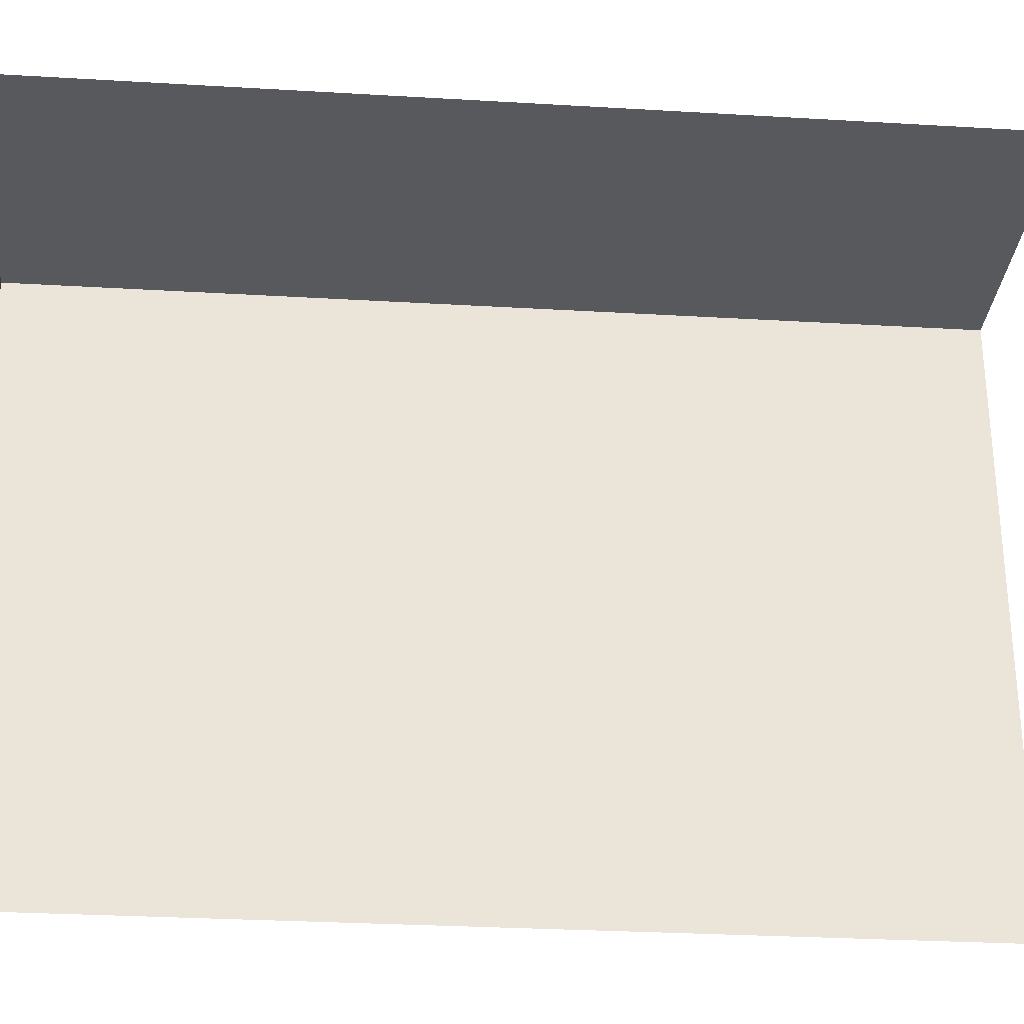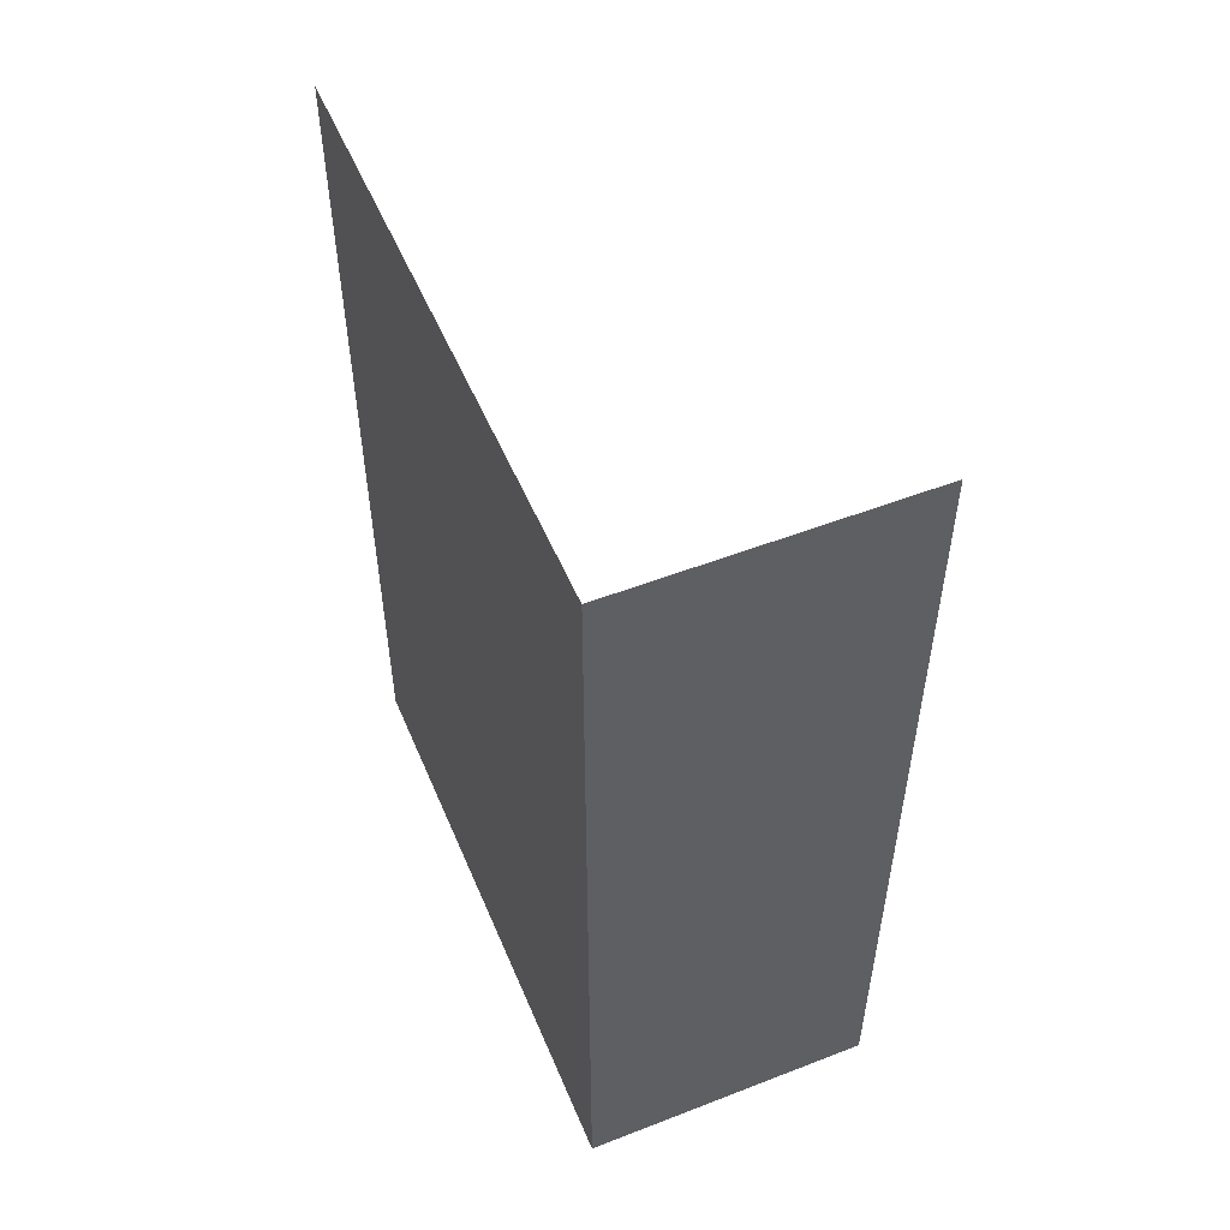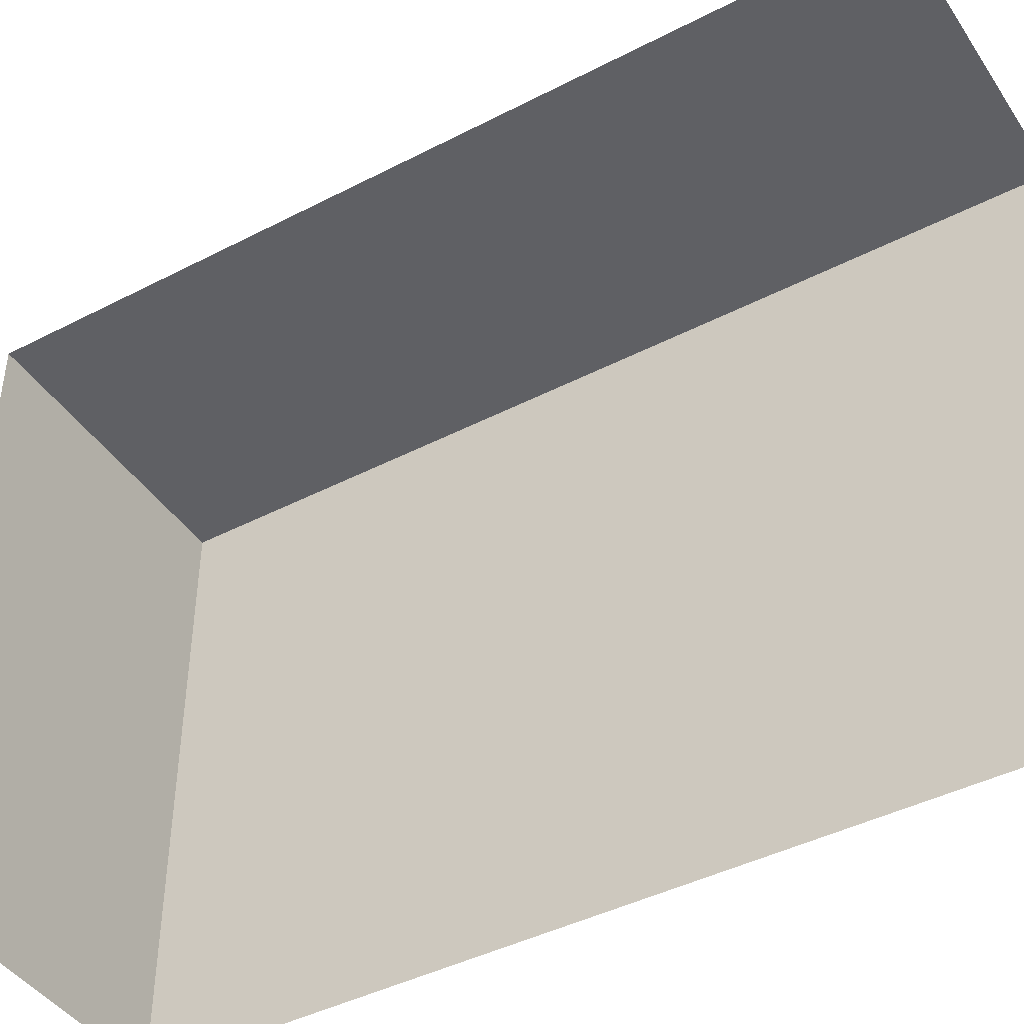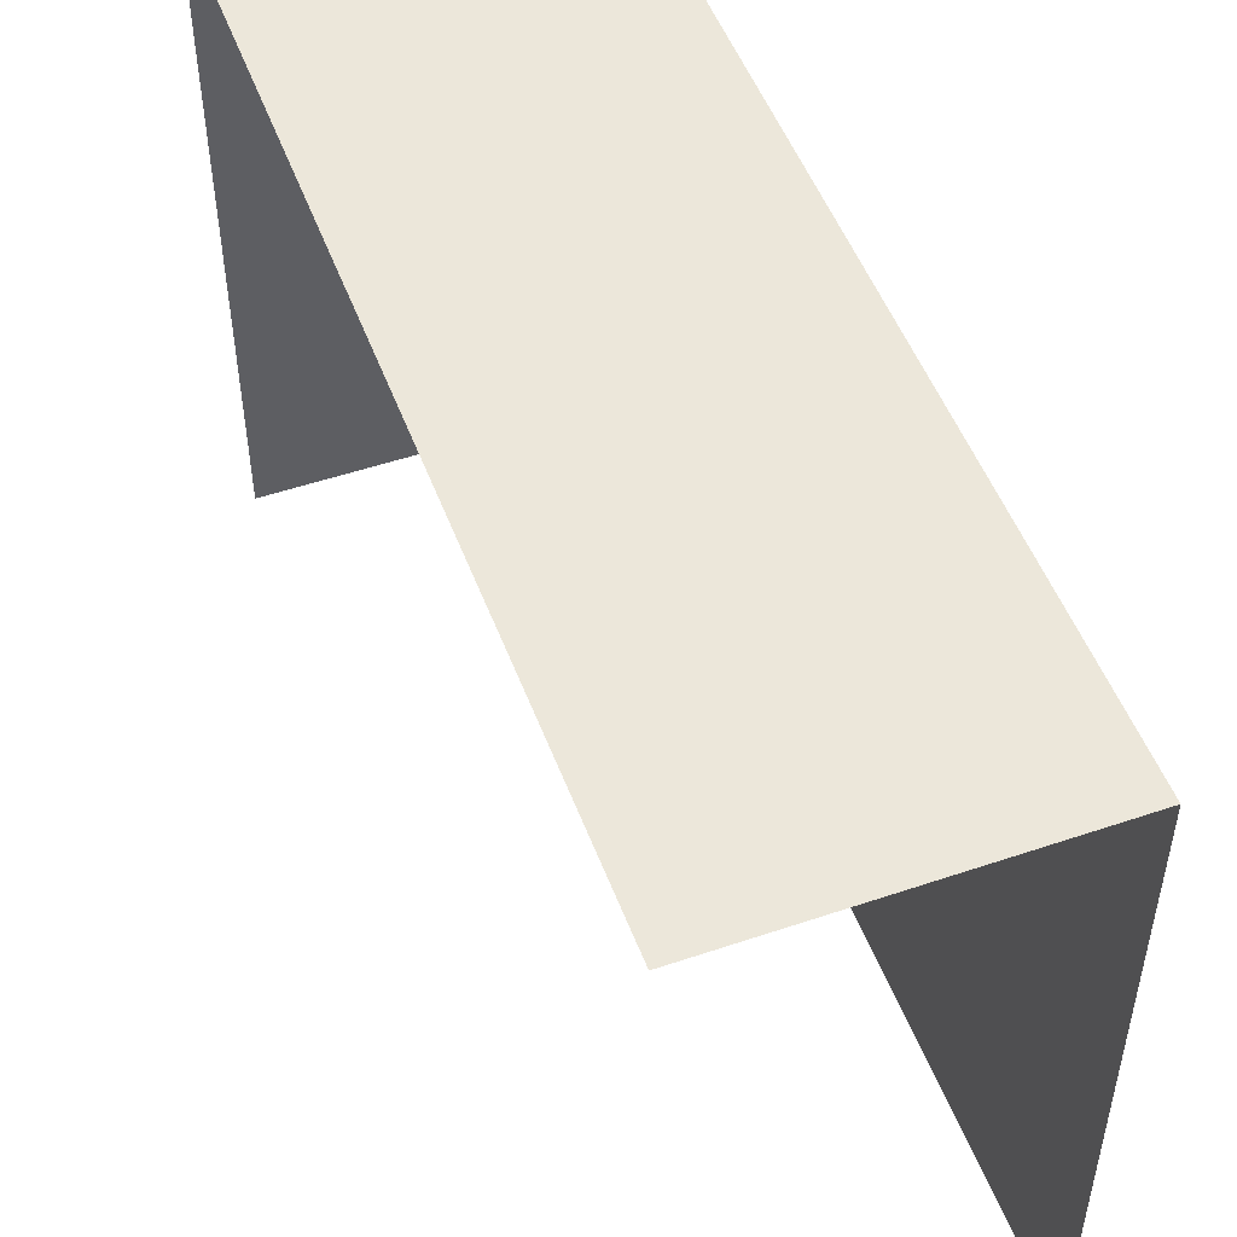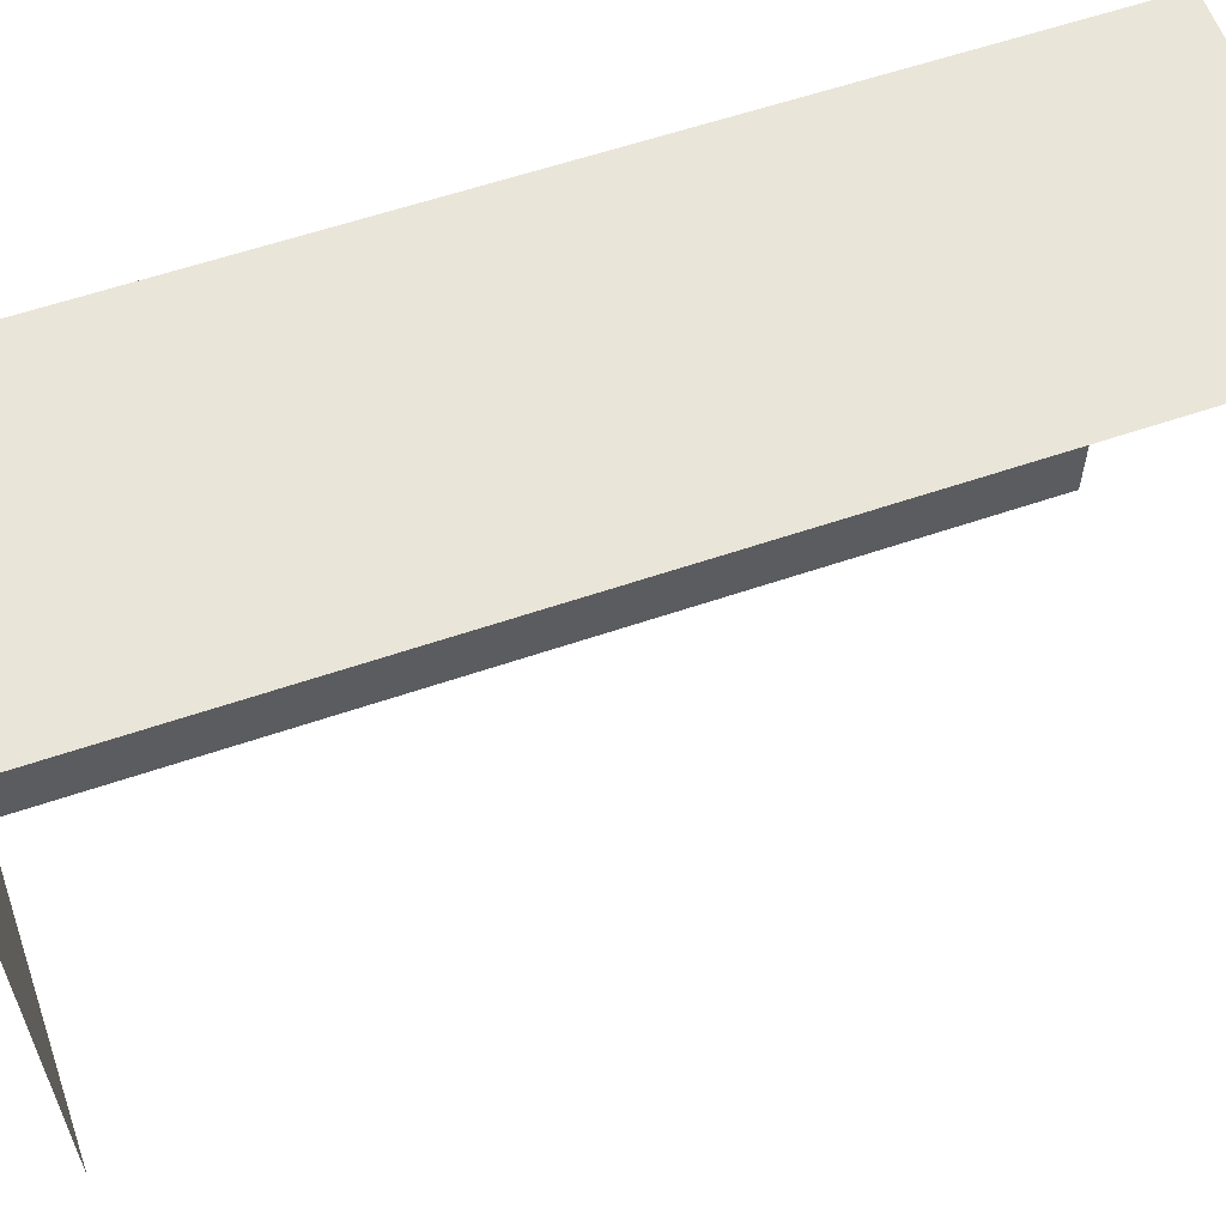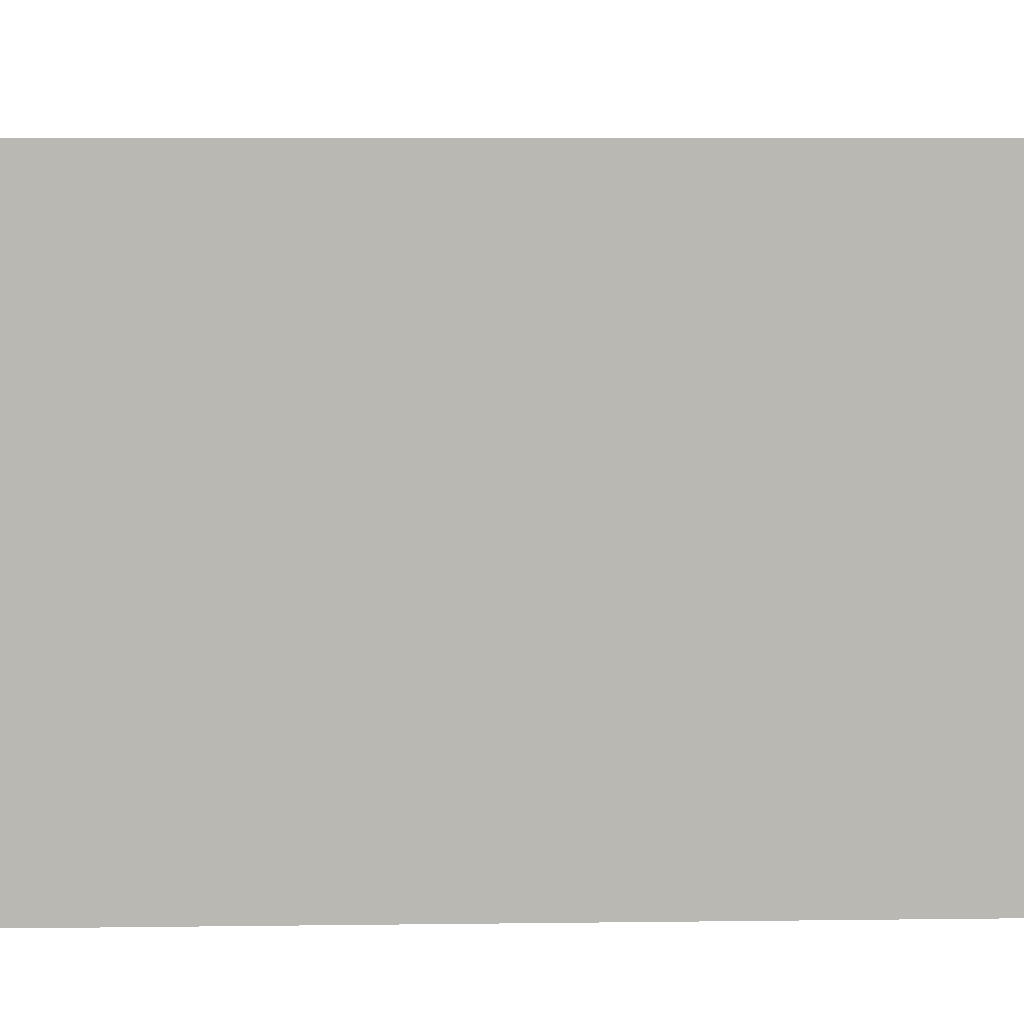
<metadata>
{"format":"obj","ext":"obj","renderer":"f3d","projection":"perspective","resolution":1024,"background":"white","views":[{"elev":-29.4,"azim":85.0,"up":"+Z"},{"elev":52.6,"azim":-22.6,"up":"+Y"},{"elev":-43.3,"azim":121.4,"up":"+Z"},{"elev":50.9,"azim":159.7,"up":"+Z"},{"elev":59.7,"azim":70.7,"up":"+Z"},{"elev":7.7,"azim":-92.0,"up":"+Z"}]}
</metadata>
<code>
o Cube
v 1 0 -2
v 1 0 0
v -0 0 -0
v 0 0 -2
v 1 3 1e-06
v -0 3 -0
v 0 3 -2
v 1 0 -2
v 1 0 0
v -0 0 -0
v 0 0 -2
v 1 3 1e-06
v -0 3 -0
v 0 3 -2
f 1 3 4
f 5 3 2
f 6 4 3
f 11 9 8
f 10 12 9
f 11 13 10
f 1 2 3
f 5 6 3
f 6 7 4
f 11 10 9
f 10 13 12
f 11 14 13

</code>
